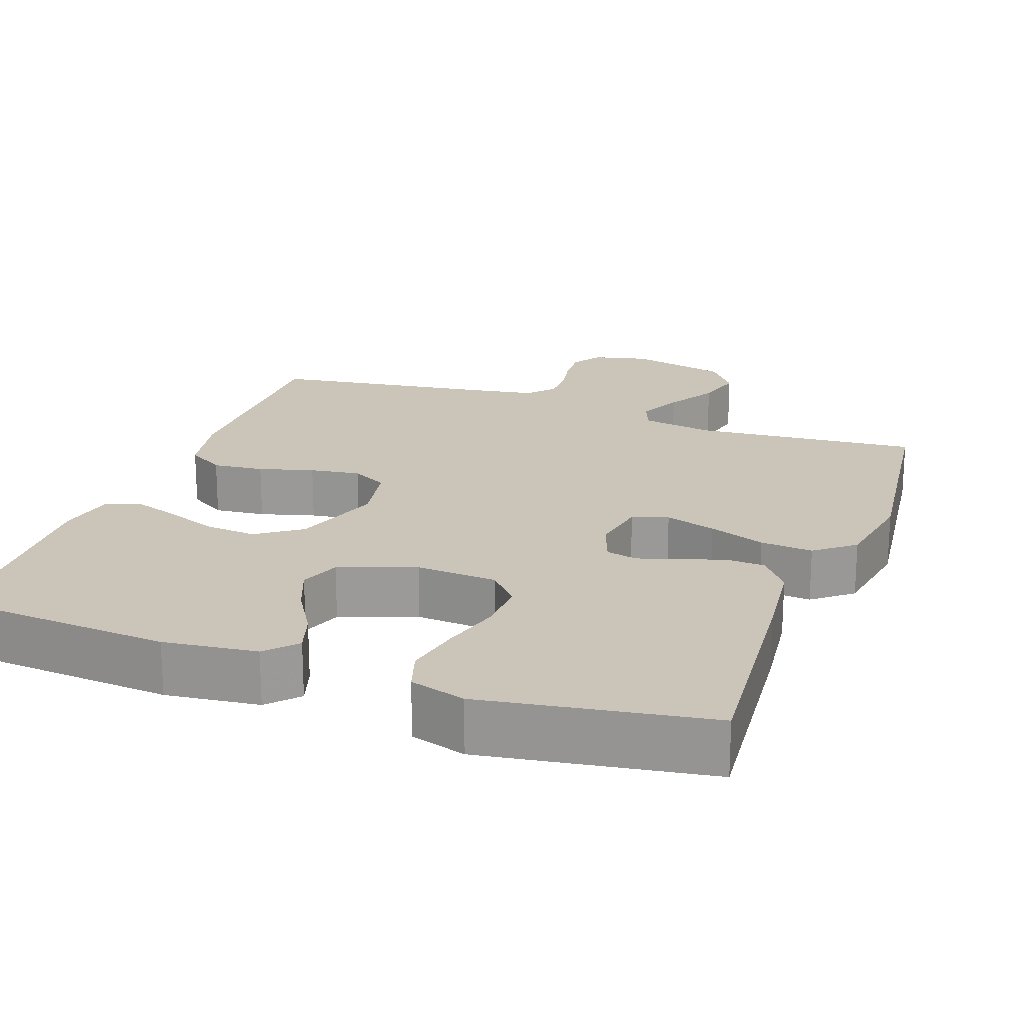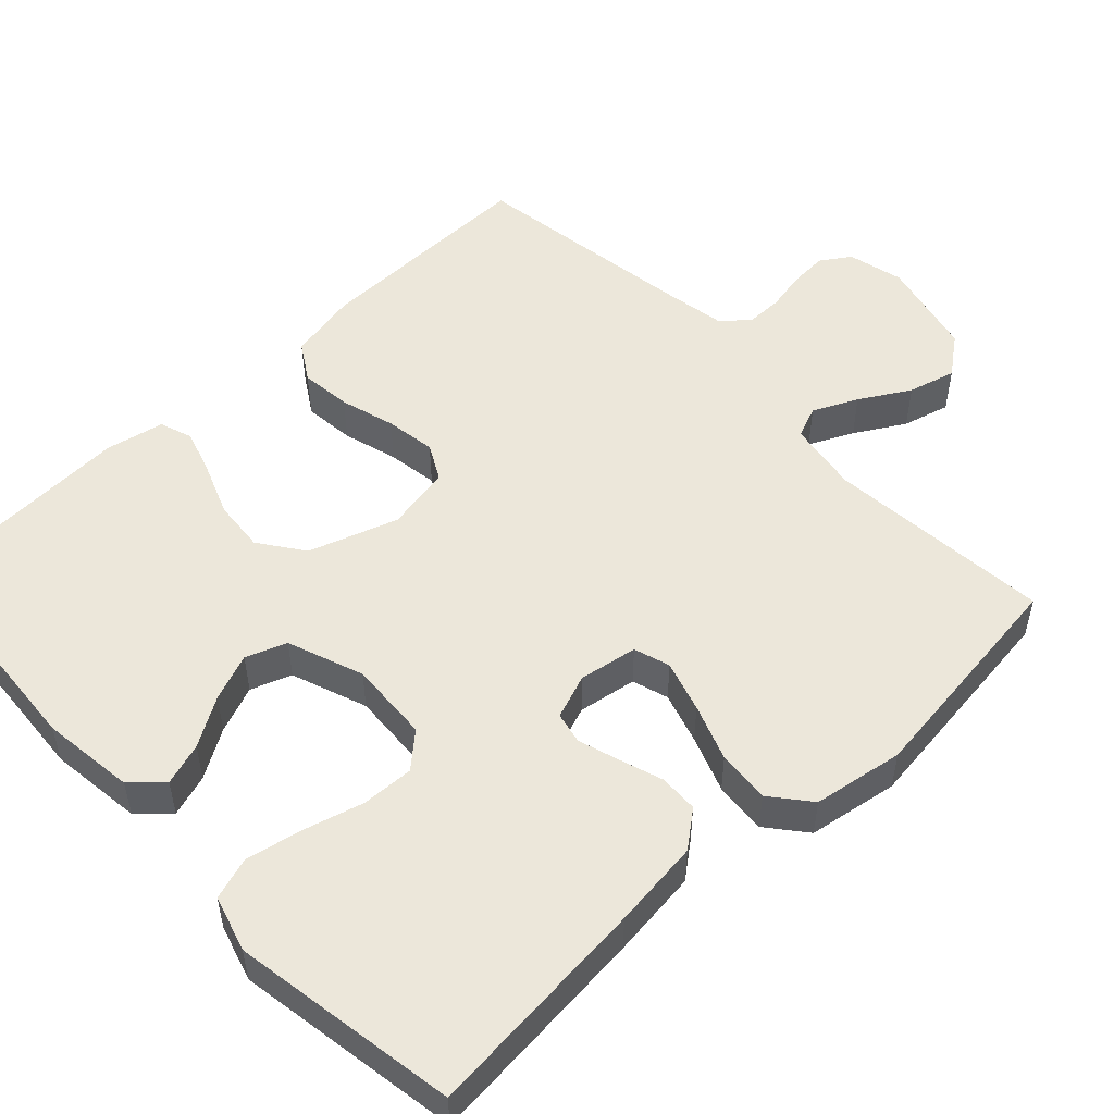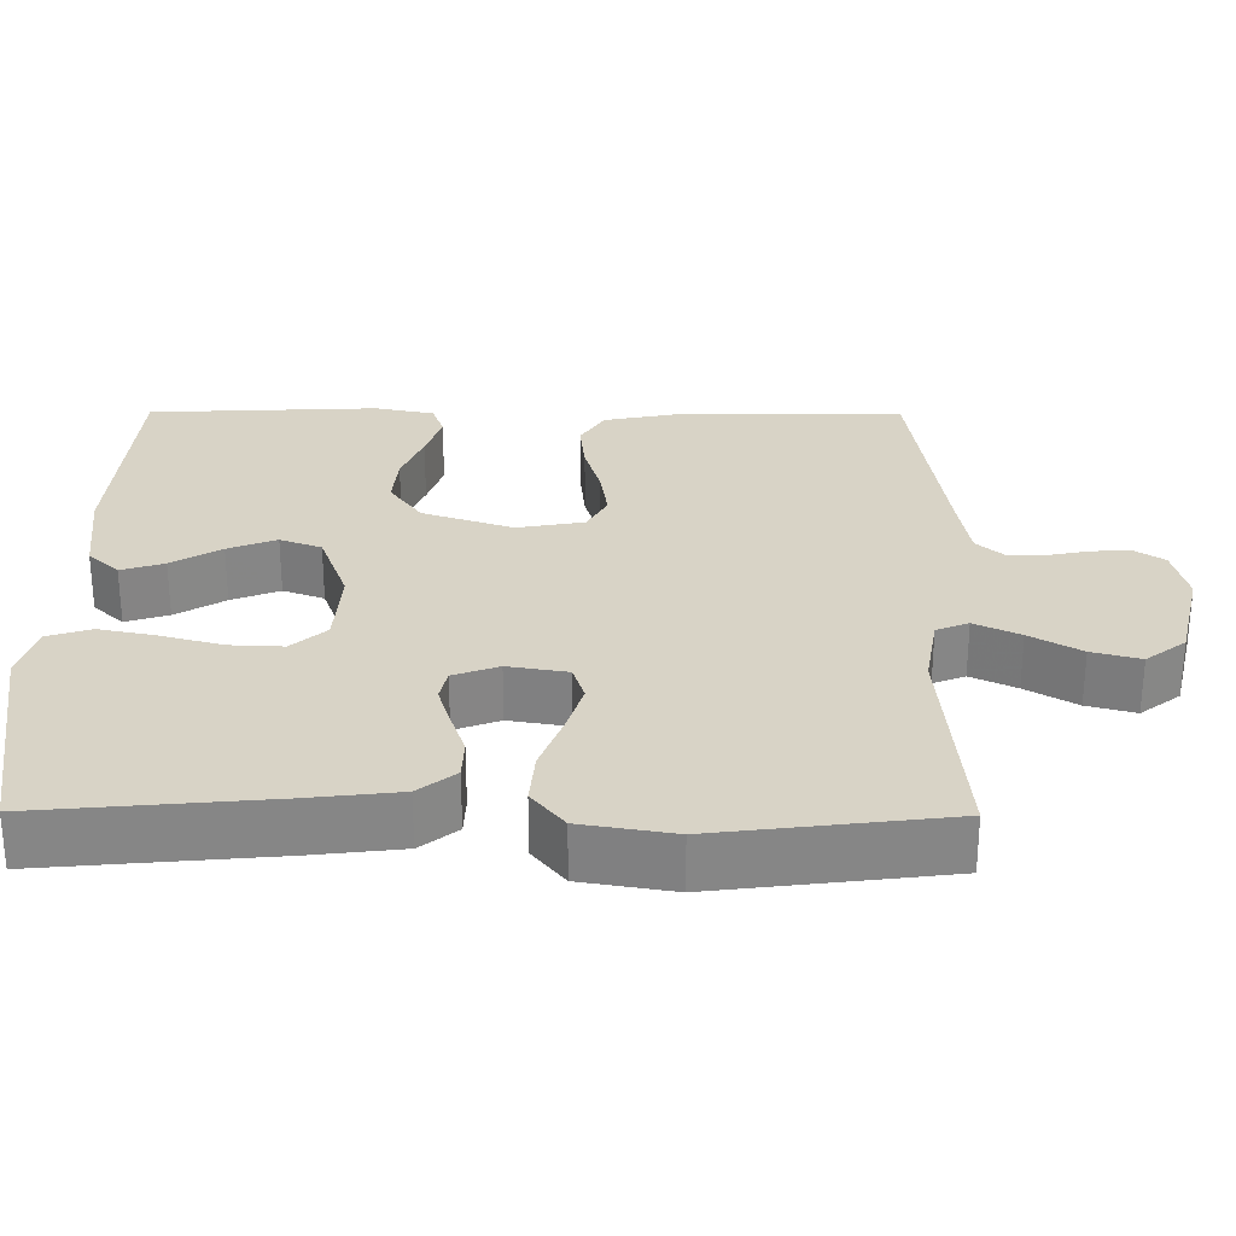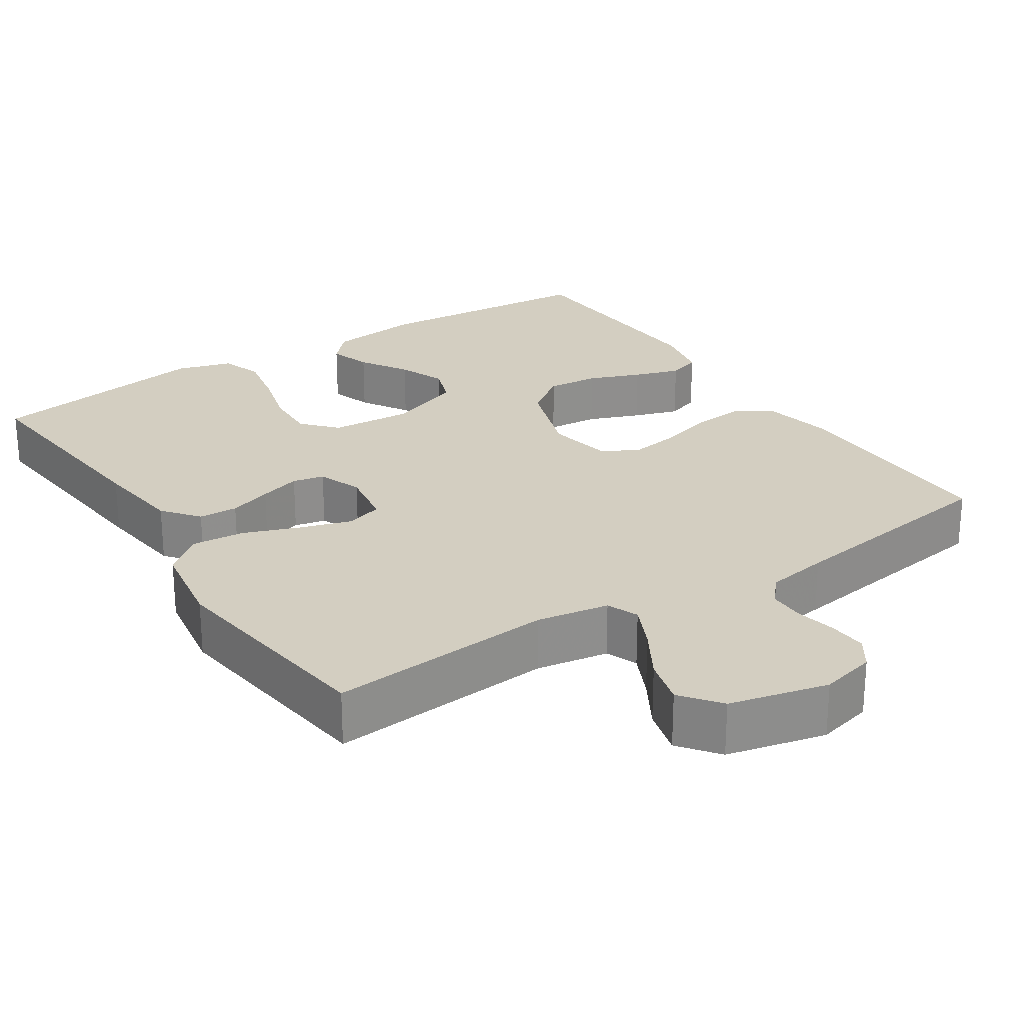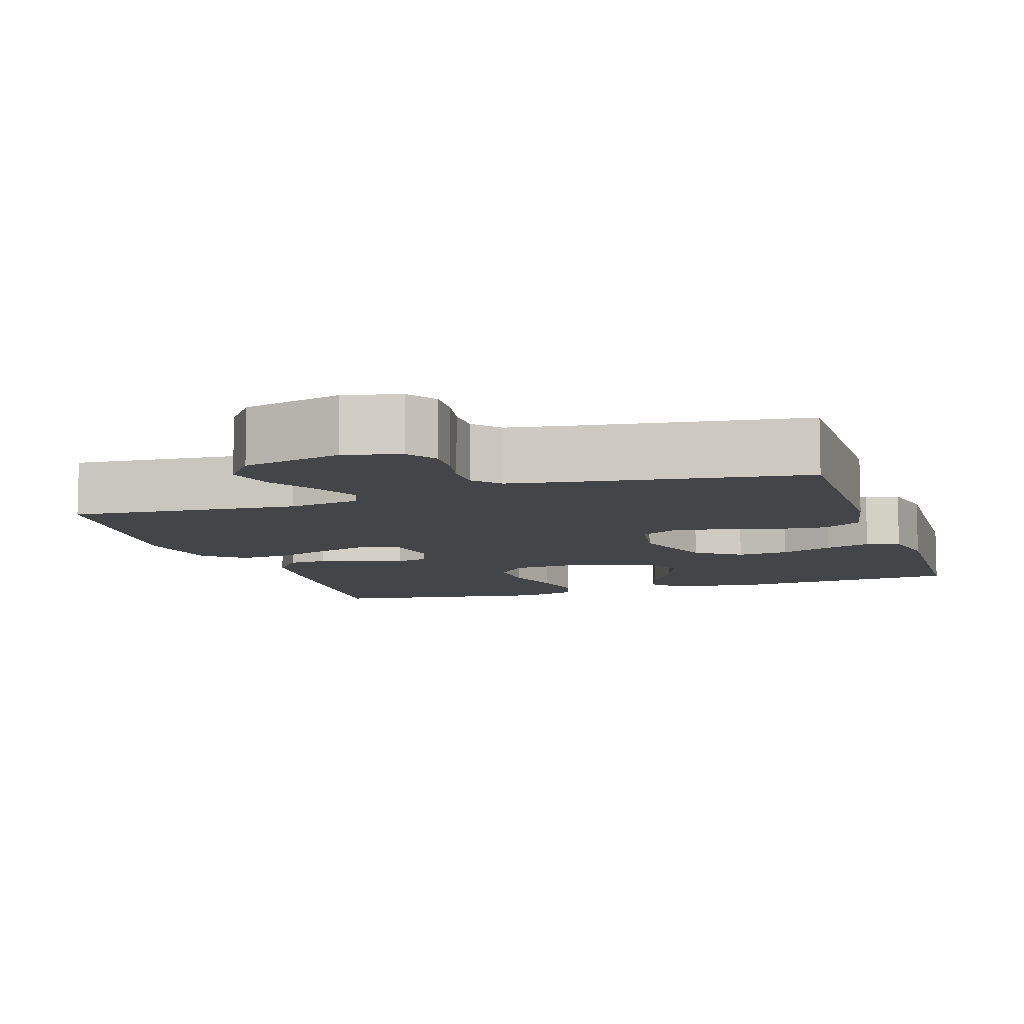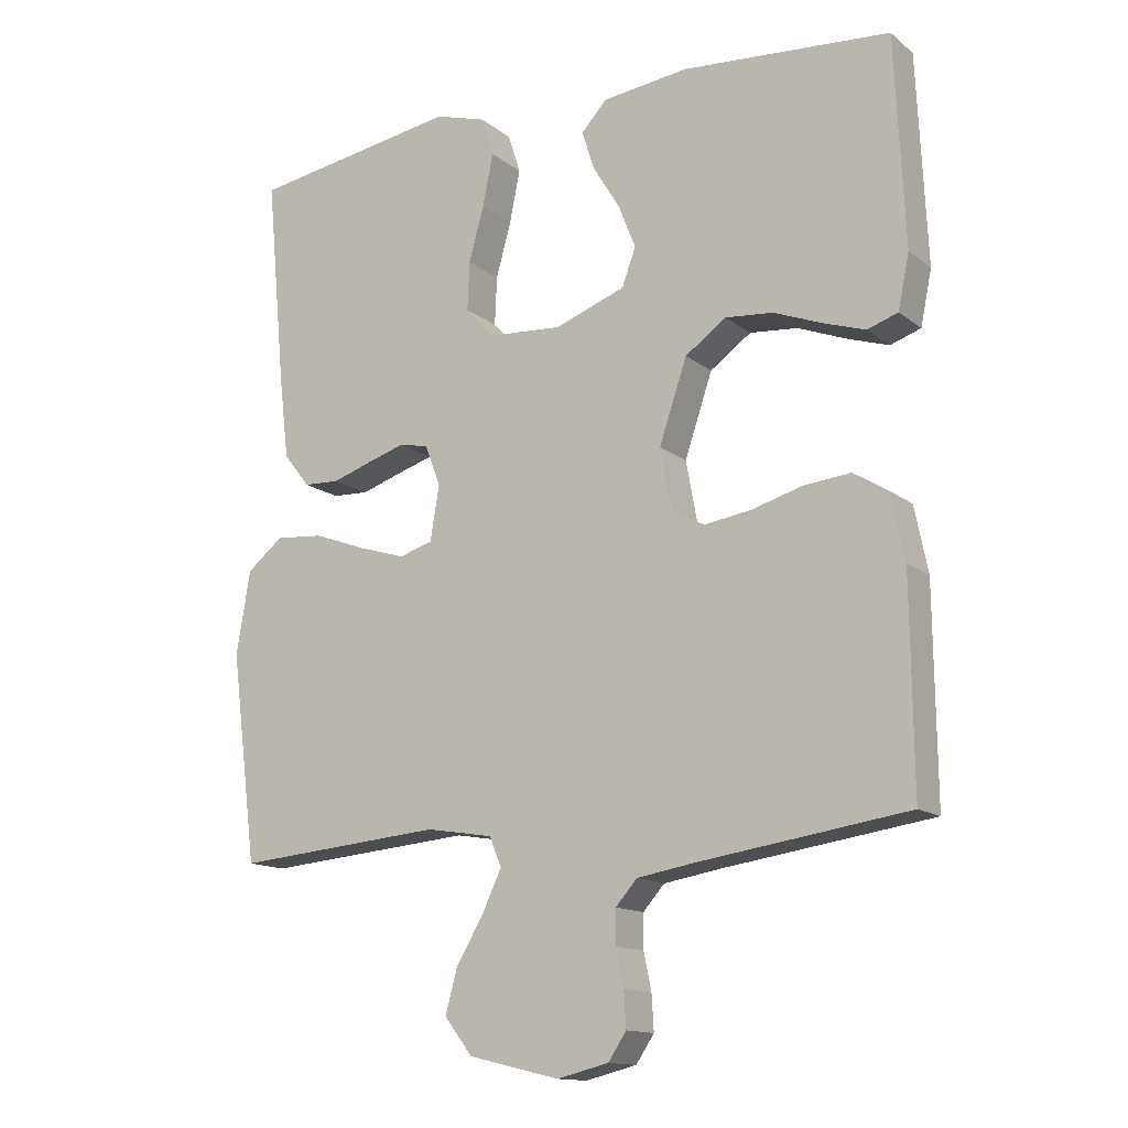
<metadata>
{"format":"obj","ext":"obj","renderer":"f3d","projection":"perspective","resolution":1024,"background":"white","views":[{"elev":20.5,"azim":20.0,"up":"+Y"},{"elev":52.0,"azim":46.6,"up":"+Y"},{"elev":28.2,"azim":90.4,"up":"+Y"},{"elev":25.3,"azim":146.7,"up":"+Y"},{"elev":-8.9,"azim":-161.9,"up":"+Y"},{"elev":-13.9,"azim":-148.5,"up":"+Z"}]}
</metadata>
<code>
v -0.5 0.07 -0.5
v -0.497 0.07 -0.2
v -0.478 0.07 -0.106
v -0.428 0.07 -0.075
v -0.36 0.07 -0.082
v -0.287 0.07 -0.103
v -0.22 0.07 -0.113
v -0.172 0.07 -0.087
v -0.156 0.07 0
v -0.196 0.07 0.118
v -0.255 0.07 0.16
v -0.324 0.07 0.154
v -0.393 0.07 0.127
v -0.454 0.07 0.107
v -0.498 0.07 0.122
v -0.514 0.07 0.2
v -0.5 0.07 0.5
v -0.2 0.07 0.523
v -0.076 0.07 0.508
v -0.039 0.07 0.468
v -0.057 0.07 0.412
v -0.096 0.07 0.348
v -0.121 0.07 0.285
v -0.101 0.07 0.231
v 0 0.07 0.194
v 0.108 0.07 0.201
v 0.148 0.07 0.246
v 0.145 0.07 0.316
v 0.123 0.07 0.395
v 0.108 0.07 0.47
v 0.126 0.07 0.526
v 0.2 0.07 0.548
v 0.5 0.07 0.5
v 0.472 0.07 0.2
v 0.458 0.07 0.082
v 0.42 0.07 0.034
v 0.368 0.07 0.032
v 0.311 0.07 0.051
v 0.256 0.07 0.068
v 0.214 0.07 0.059
v 0.192 0.07 0
v 0.205 0.07 -0.078
v 0.253 0.07 -0.093
v 0.321 0.07 -0.072
v 0.396 0.07 -0.044
v 0.466 0.07 -0.038
v 0.518 0.07 -0.08
v 0.538 0.07 -0.2
v 0.5 0.07 -0.5
v 0.2 0.07 -0.474
v 0.104 0.07 -0.49
v 0.087 0.07 -0.532
v 0.115 0.07 -0.591
v 0.154 0.07 -0.657
v 0.171 0.07 -0.72
v 0.131 0.07 -0.772
v 0 0.07 -0.803
v -0.074 0.07 -0.785
v -0.1 0.07 -0.746
v -0.097 0.07 -0.695
v -0.086 0.07 -0.642
v -0.086 0.07 -0.593
v -0.117 0.07 -0.558
v -0.2 0.07 -0.544
v -0.5 0 -0.5
v -0.497 0 -0.2
v -0.478 0 -0.106
v -0.428 0 -0.075
v -0.36 0 -0.082
v -0.287 0 -0.103
v -0.22 0 -0.113
v -0.172 0 -0.087
v -0.156 0 0
v -0.196 0 0.118
v -0.255 0 0.16
v -0.324 0 0.154
v -0.393 0 0.127
v -0.454 0 0.107
v -0.498 0 0.122
v -0.514 0 0.2
v -0.5 0 0.5
v -0.2 0 0.523
v -0.076 0 0.508
v -0.039 0 0.468
v -0.057 0 0.412
v -0.096 0 0.348
v -0.121 0 0.285
v -0.101 0 0.231
v 0 0 0.194
v 0.108 0 0.201
v 0.148 0 0.246
v 0.145 0 0.316
v 0.123 0 0.395
v 0.108 0 0.47
v 0.126 0 0.526
v 0.2 0 0.548
v 0.5 0 0.5
v 0.472 0 0.2
v 0.458 0 0.082
v 0.42 0 0.034
v 0.368 0 0.032
v 0.311 0 0.051
v 0.256 0 0.068
v 0.214 0 0.059
v 0.192 0 0
v 0.205 0 -0.078
v 0.253 0 -0.093
v 0.321 0 -0.072
v 0.396 0 -0.044
v 0.466 0 -0.038
v 0.518 0 -0.08
v 0.538 0 -0.2
v 0.5 0 -0.5
v 0.2 0 -0.474
v 0.104 0 -0.49
v 0.087 0 -0.532
v 0.115 0 -0.591
v 0.154 0 -0.657
v 0.171 0 -0.72
v 0.131 0 -0.772
v 0 0 -0.803
v -0.074 0 -0.785
v -0.1 0 -0.746
v -0.097 0 -0.695
v -0.086 0 -0.642
v -0.086 0 -0.593
v -0.117 0 -0.558
v -0.2 0 -0.544
f 59 60 61
f 58 59 61
f 57 58 61
f 56 57 61
f 55 56 61
f 54 55 61
f 53 54 61
f 52 53 61 62
f 51 52 62 63
f 48 49 50
f 47 48 50
f 46 47 50
f 45 46 50
f 44 45 50
f 43 44 50 51
f 51 63 64
f 43 51 64
f 42 43 64
f 36 37 38
f 35 36 38
f 34 35 38
f 33 34 38
f 32 33 38
f 31 32 38
f 30 31 38
f 29 30 38
f 28 29 38
f 27 28 38 39
f 26 27 39 40
f 20 21 22
f 19 20 22
f 18 19 22
f 17 18 22
f 16 17 22
f 15 16 22
f 14 15 22
f 13 14 22
f 12 13 22
f 11 12 22 23
f 10 11 23 24
f 4 5 6
f 3 4 6
f 2 3 6
f 1 2 6
f 64 1 6
f 64 6 7
f 64 7 8
f 42 64 8
f 41 42 8
f 41 8 9
f 40 41 9
f 26 40 9
f 25 26 9
f 9 10 24 25
f 125 124 123
f 125 123 122
f 125 122 121
f 125 121 120
f 125 120 119
f 125 119 118
f 125 118 117
f 126 125 117 116
f 127 126 116 115
f 114 113 112
f 114 112 111
f 114 111 110
f 114 110 109
f 114 109 108
f 115 114 108 107
f 128 127 115
f 128 115 107
f 128 107 106
f 102 101 100
f 102 100 99
f 102 99 98
f 102 98 97
f 102 97 96
f 102 96 95
f 102 95 94
f 102 94 93
f 102 93 92
f 103 102 92 91
f 104 103 91 90
f 86 85 84
f 86 84 83
f 86 83 82
f 86 82 81
f 86 81 80
f 86 80 79
f 86 79 78
f 86 78 77
f 86 77 76
f 87 86 76 75
f 88 87 75 74
f 70 69 68
f 70 68 67
f 70 67 66
f 70 66 65
f 70 65 128
f 71 70 128
f 72 71 128
f 72 128 106
f 72 106 105
f 73 72 105
f 73 105 104
f 73 104 90
f 73 90 89
f 89 88 74 73
f 1 65 66 2
f 2 66 67 3
f 3 67 68 4
f 4 68 69 5
f 5 69 70 6
f 6 70 71 7
f 7 71 72 8
f 8 72 73 9
f 9 73 74 10
f 10 74 75 11
f 11 75 76 12
f 12 76 77 13
f 13 77 78 14
f 14 78 79 15
f 15 79 80 16
f 16 80 81 17
f 17 81 82 18
f 18 82 83 19
f 19 83 84 20
f 20 84 85 21
f 21 85 86 22
f 22 86 87 23
f 23 87 88 24
f 24 88 89 25
f 25 89 90 26
f 26 90 91 27
f 27 91 92 28
f 28 92 93 29
f 29 93 94 30
f 30 94 95 31
f 31 95 96 32
f 32 96 97 33
f 33 97 98 34
f 34 98 99 35
f 35 99 100 36
f 36 100 101 37
f 37 101 102 38
f 38 102 103 39
f 39 103 104 40
f 40 104 105 41
f 41 105 106 42
f 42 106 107 43
f 43 107 108 44
f 44 108 109 45
f 45 109 110 46
f 46 110 111 47
f 47 111 112 48
f 48 112 113 49
f 49 113 114 50
f 50 114 115 51
f 51 115 116 52
f 52 116 117 53
f 53 117 118 54
f 54 118 119 55
f 55 119 120 56
f 56 120 121 57
f 57 121 122 58
f 58 122 123 59
f 59 123 124 60
f 60 124 125 61
f 61 125 126 62
f 62 126 127 63
f 63 127 128 64
f 64 128 65 1

</code>
